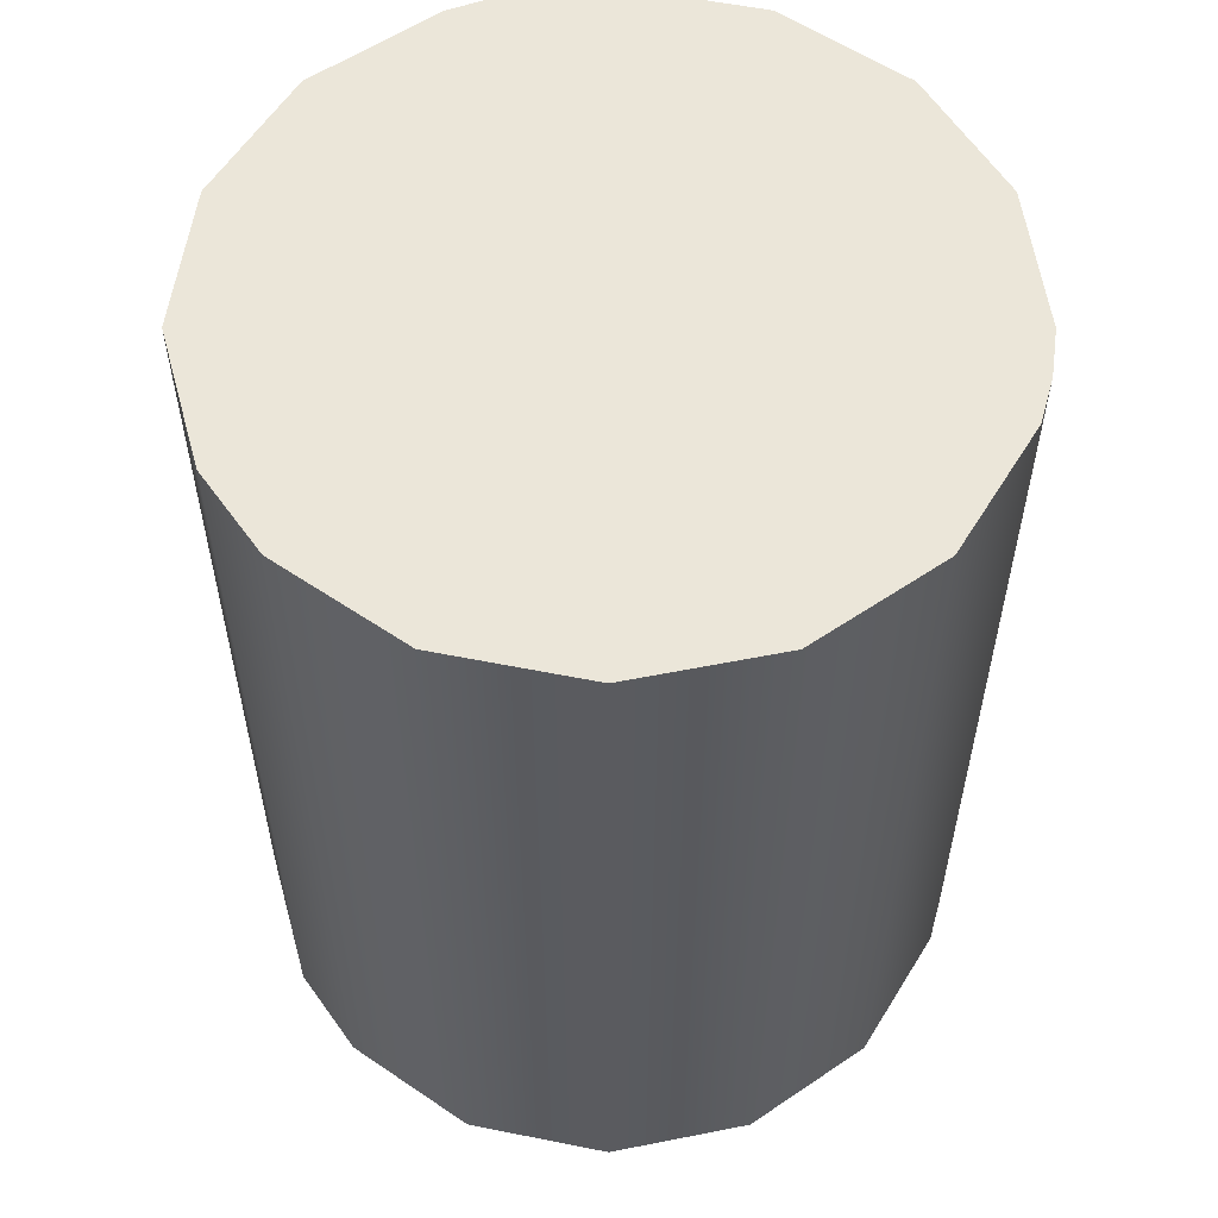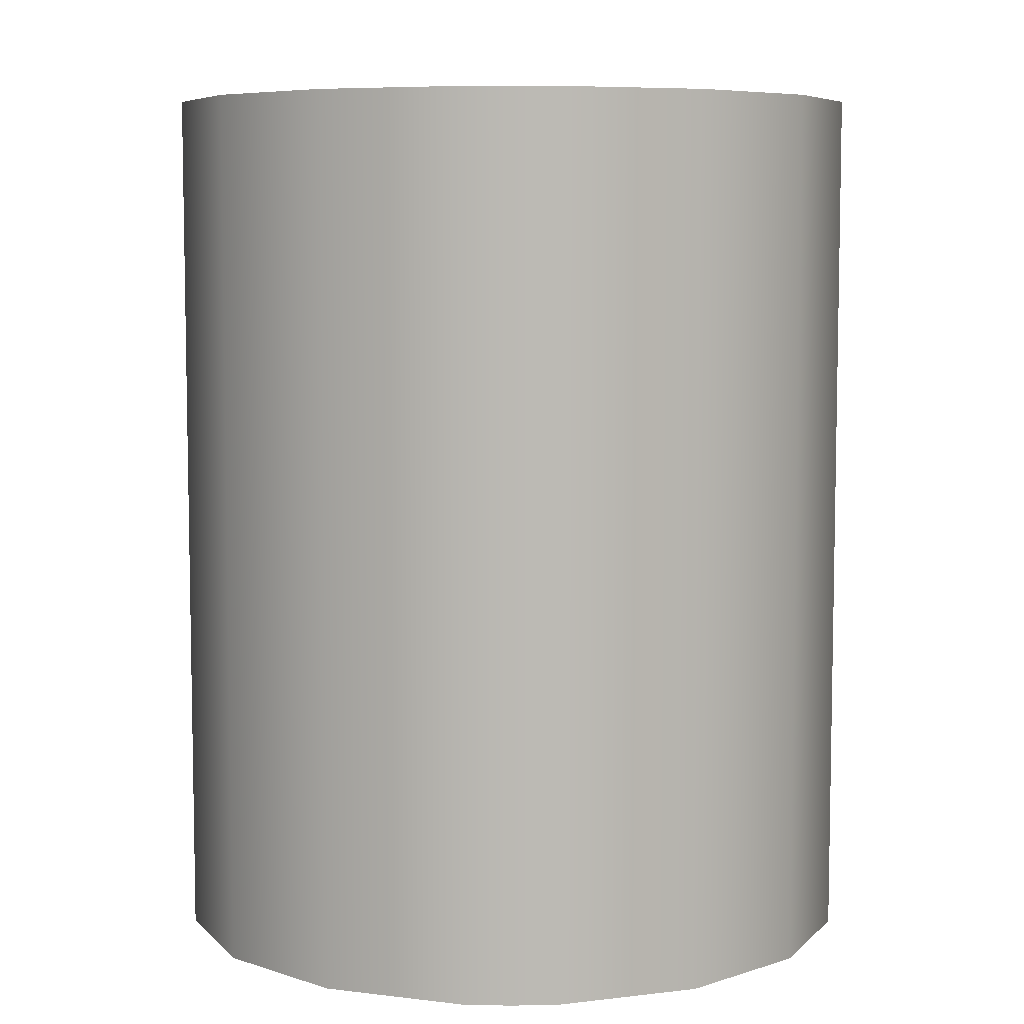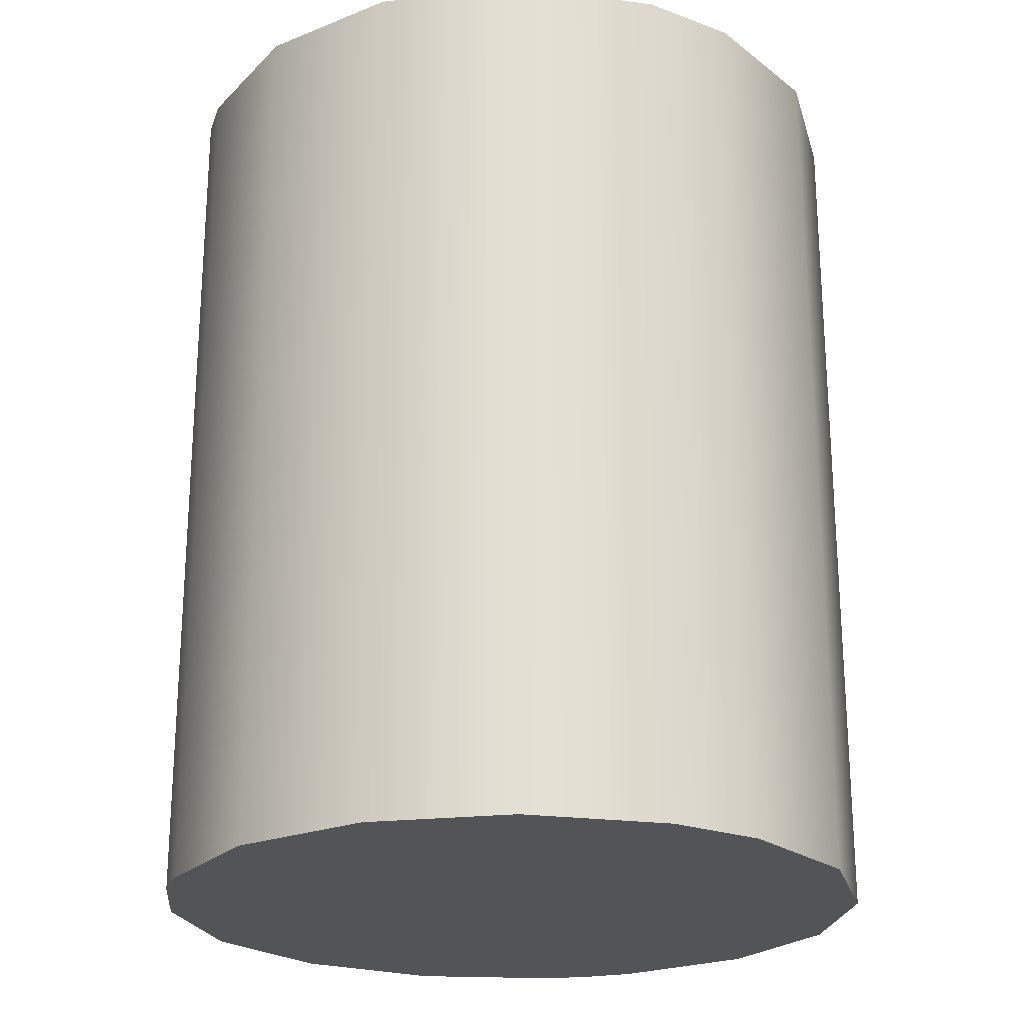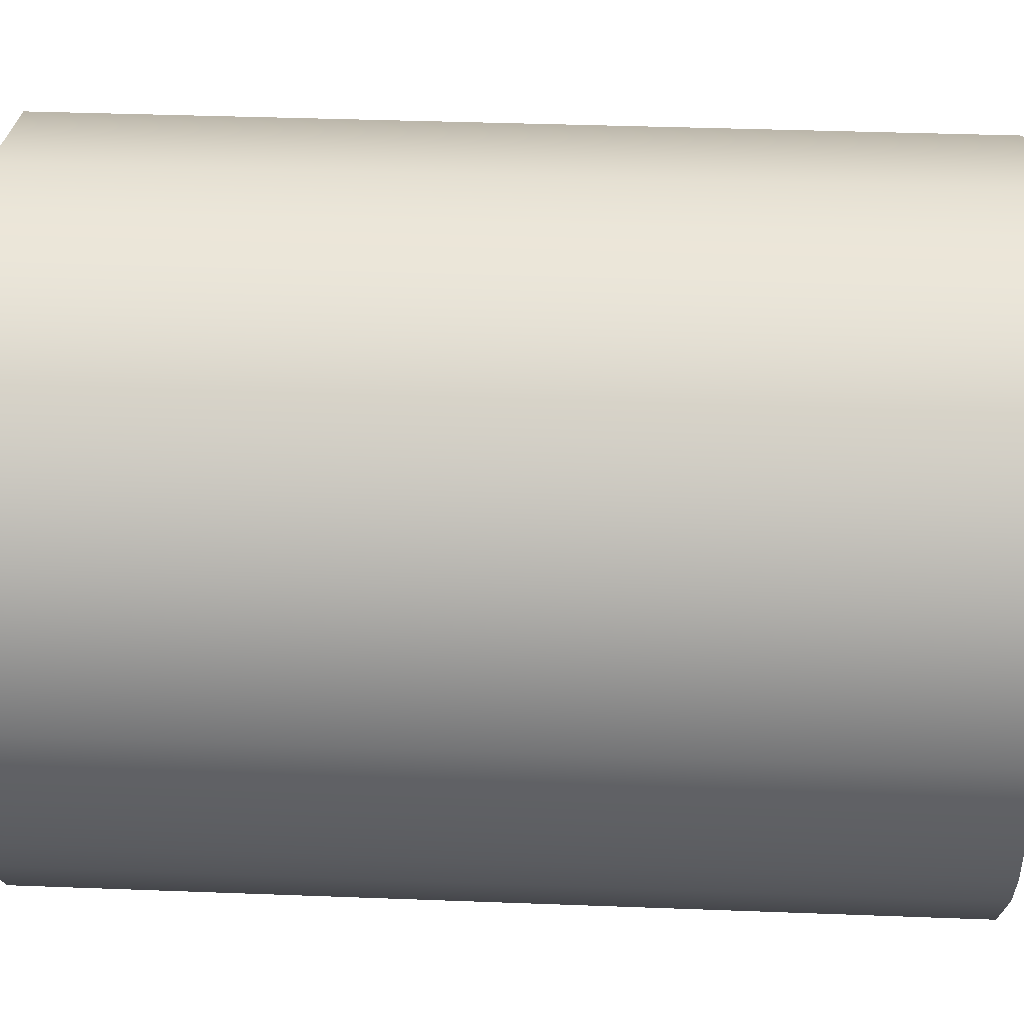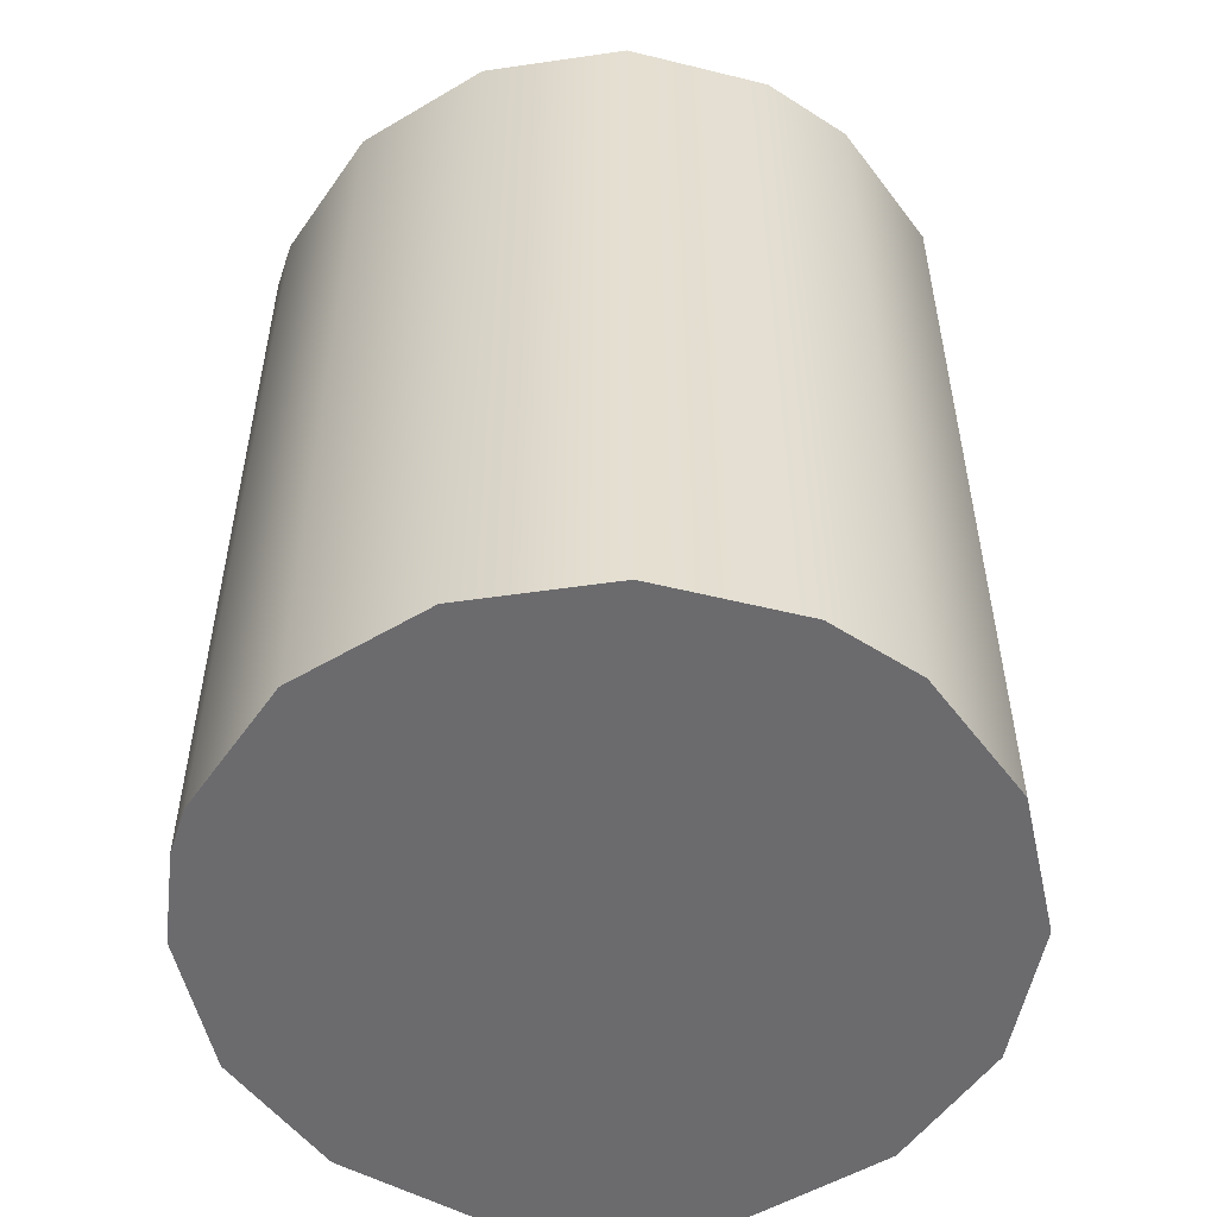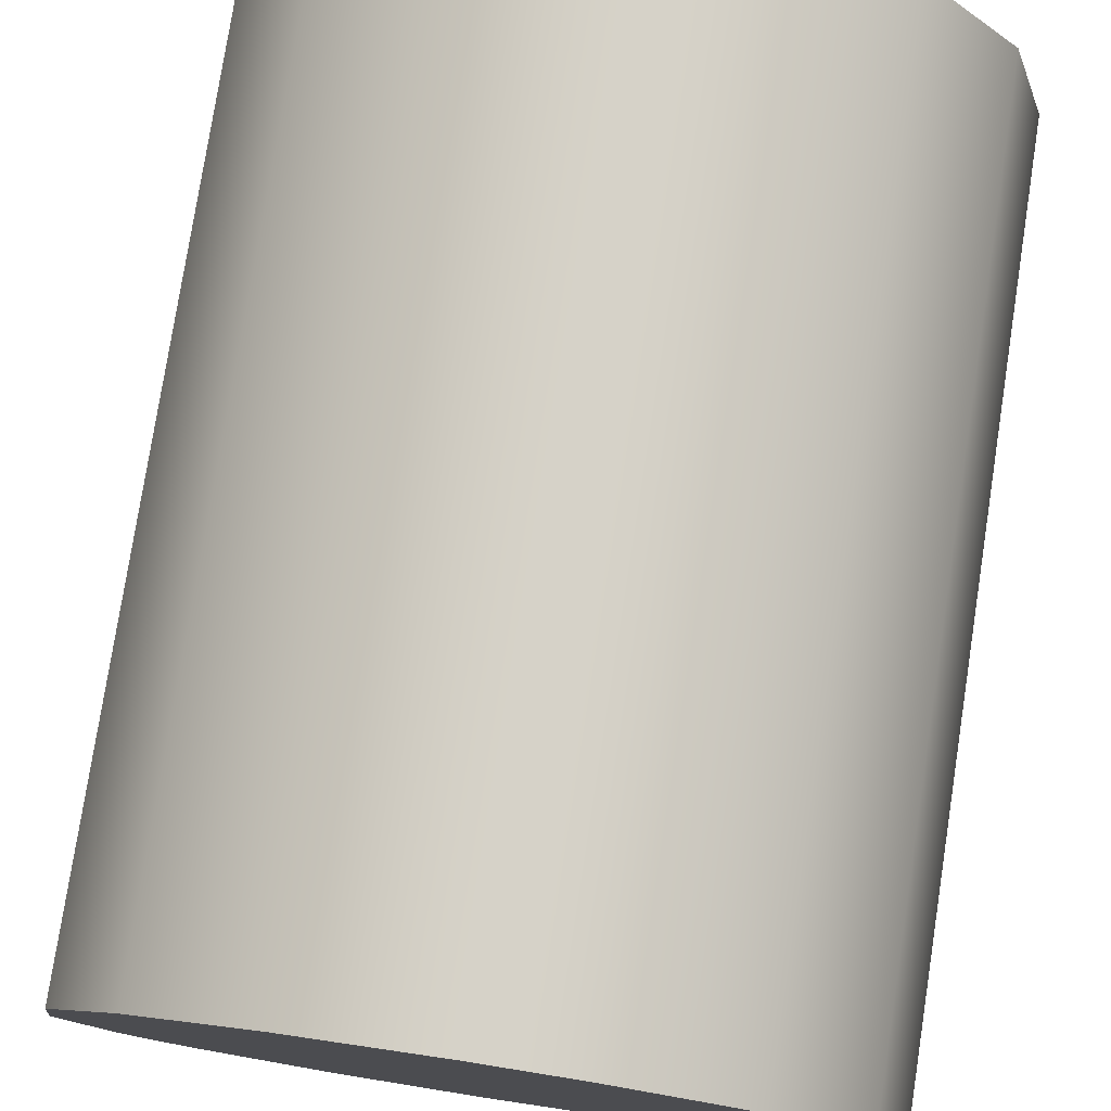
<metadata>
{"format":"obj","ext":"obj","renderer":"f3d","projection":"perspective","resolution":1024,"background":"white","views":[{"elev":56.8,"azim":47.0,"up":"+Y"},{"elev":6.9,"azim":125.4,"up":"+Y"},{"elev":-23.0,"azim":-40.1,"up":"+Y"},{"elev":37.2,"azim":-87.2,"up":"+Z"},{"elev":-53.5,"azim":-42.1,"up":"+Y"},{"elev":77.9,"azim":-171.2,"up":"+Z"}]}
</metadata>
<code>
v 0 -0.0025 0
v -4.899e-19 -0.0025 0.002
v -0.0005396 -0.0025 0.001926
v -0.001262 -0.0025 0.001551
v -0.001776 -0.0025 0.0009201
v -0.001995 -0.0025 0.0001365
v -0.001885 -0.0025 -0.0006698
v -0.001776 -0.0025 -0.0009201
v -0.001462 -0.0025 -0.001365
v -0.0007968 -0.0025 -0.001834
v 2.449e-19 -0.0025 -0.002
v 0.0007968 -0.0025 -0.001834
v 0.001462 -0.0025 -0.001365
v 0.001634 -0.0025 -0.001153
v 0.001776 -0.0025 -0.0009201
v 0.001995 -0.0025 -0.0001365
v 0.001885 -0.0025 0.0006698
v 0.001462 -0.0025 0.001365
v 0.0007968 -0.0025 0.001834
v 0 0.0025 0.002
v -4.899e-19 -0.0025 0.002
v 0.0007968 -0.0025 0.001834
v 0.0007968 0.0025 0.001834
v 0.001462 -0.0025 0.001365
v 0.001462 0.0025 0.001365
v 0.001885 -0.0025 0.0006698
v 0.001885 0.0025 0.0006698
v 0.001995 -0.0025 -0.0001365
v 0.001995 0.0025 -0.0001365
v 0.001776 -0.0025 -0.0009201
v 0.001776 0.0025 -0.0009201
v 0.001634 -0.0025 -0.001153
v 0.001634 0.0025 -0.001153
v 0.001462 -0.0025 -0.001365
v 0.001462 0.0025 -0.001365
v 0.0007968 -0.0025 -0.001834
v 0.0007968 0.0025 -0.001834
v 2.449e-19 -0.0025 -0.002
v 2.449e-19 0.0025 -0.002
v -0.0007968 -0.0025 -0.001834
v -0.0007968 0.0025 -0.001834
v -0.001462 -0.0025 -0.001365
v -0.001462 0.0025 -0.001365
v -0.001776 -0.0025 -0.0009201
v -0.001776 0.0025 -0.0009201
v -0.001885 -0.0025 -0.0006698
v -0.001885 0.0025 -0.0006698
v -0.001995 -0.0025 0.0001365
v -0.001995 0.0025 0.0001365
v -0.001776 -0.0025 0.0009201
v -0.001776 0.0025 0.0009201
v -0.001262 -0.0025 0.001551
v -0.001262 0.0025 0.001551
v -0.0005396 -0.0025 0.001926
v -0.0005396 0.0025 0.001926
v 0 0.0025 0
v 0 0.0025 0.002
v 0.0007968 0.0025 0.001834
v 0.001462 0.0025 0.001365
v 0.001885 0.0025 0.0006698
v 0.001995 0.0025 -0.0001365
v 0.001776 0.0025 -0.0009201
v 0.001634 0.0025 -0.001153
v 0.001462 0.0025 -0.001365
v 0.0007968 0.0025 -0.001834
v 2.449e-19 0.0025 -0.002
v -0.0007968 0.0025 -0.001834
v -0.001462 0.0025 -0.001365
v -0.001776 0.0025 -0.0009201
v -0.001885 0.0025 -0.0006698
v -0.001995 0.0025 0.0001365
v -0.001776 0.0025 0.0009201
v -0.001262 0.0025 0.001551
v -0.0005396 0.0025 0.001926
g  mesh 1 li
f 22 20 21
f 24 23 22
f 26 25 24
f 28 27 26
f 30 29 28
f 32 31 30
f 34 33 32
f 36 35 34
f 38 37 36
f 40 39 38
f 42 41 40
f 44 43 42
f 46 45 44
f 48 47 46
f 50 49 48
f 52 51 50
f 54 53 52
f 21 55 54
f 55 21 20
f 53 54 55
f 51 52 53
f 49 50 51
f 47 48 49
f 45 46 47
f 43 44 45
f 41 42 43
f 39 40 41
f 37 38 39
f 35 36 37
f 33 34 35
f 31 32 33
f 29 30 31
f 27 28 29
f 25 26 27
f 23 24 25
f 20 22 23
f 3 1 2
f 1 3 4
f 1 4 5
f 1 5 6
f 1 6 7
f 1 7 8
f 1 8 9
f 1 9 10
f 1 10 11
f 1 11 12
f 1 12 13
f 1 13 14
f 1 14 15
f 1 15 16
f 1 16 17
f 1 17 18
f 1 18 19
f 1 19 2
f 58 56 57
f 56 58 59
f 56 59 60
f 56 60 61
f 56 61 62
f 56 62 63
f 56 63 64
f 56 64 65
f 56 65 66
f 56 66 67
f 56 67 68
f 56 68 69
f 56 69 70
f 56 70 71
f 56 71 72
f 56 72 73
f 56 73 74
f 56 74 57

</code>
